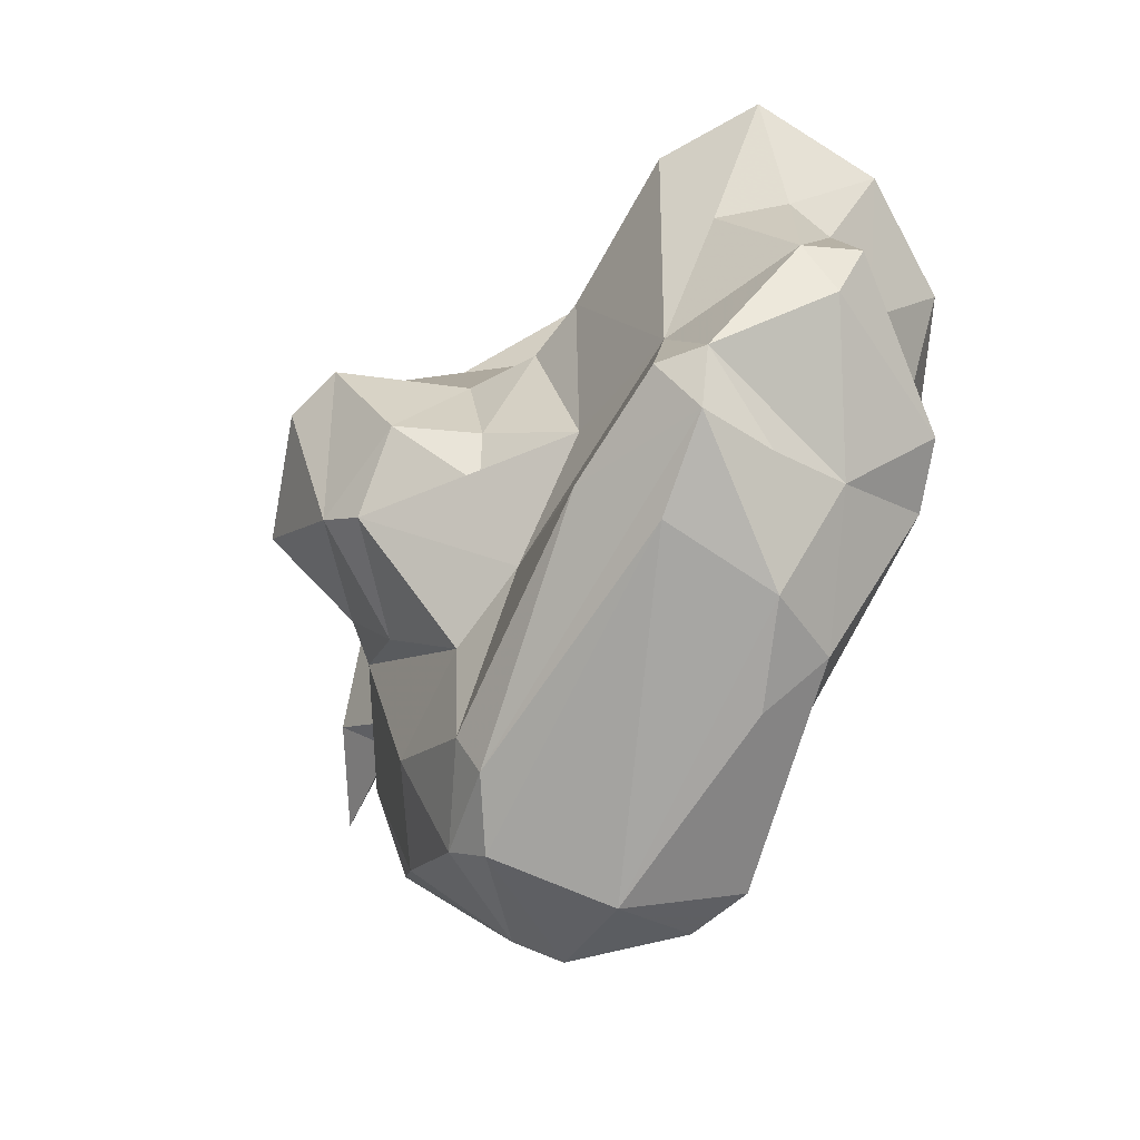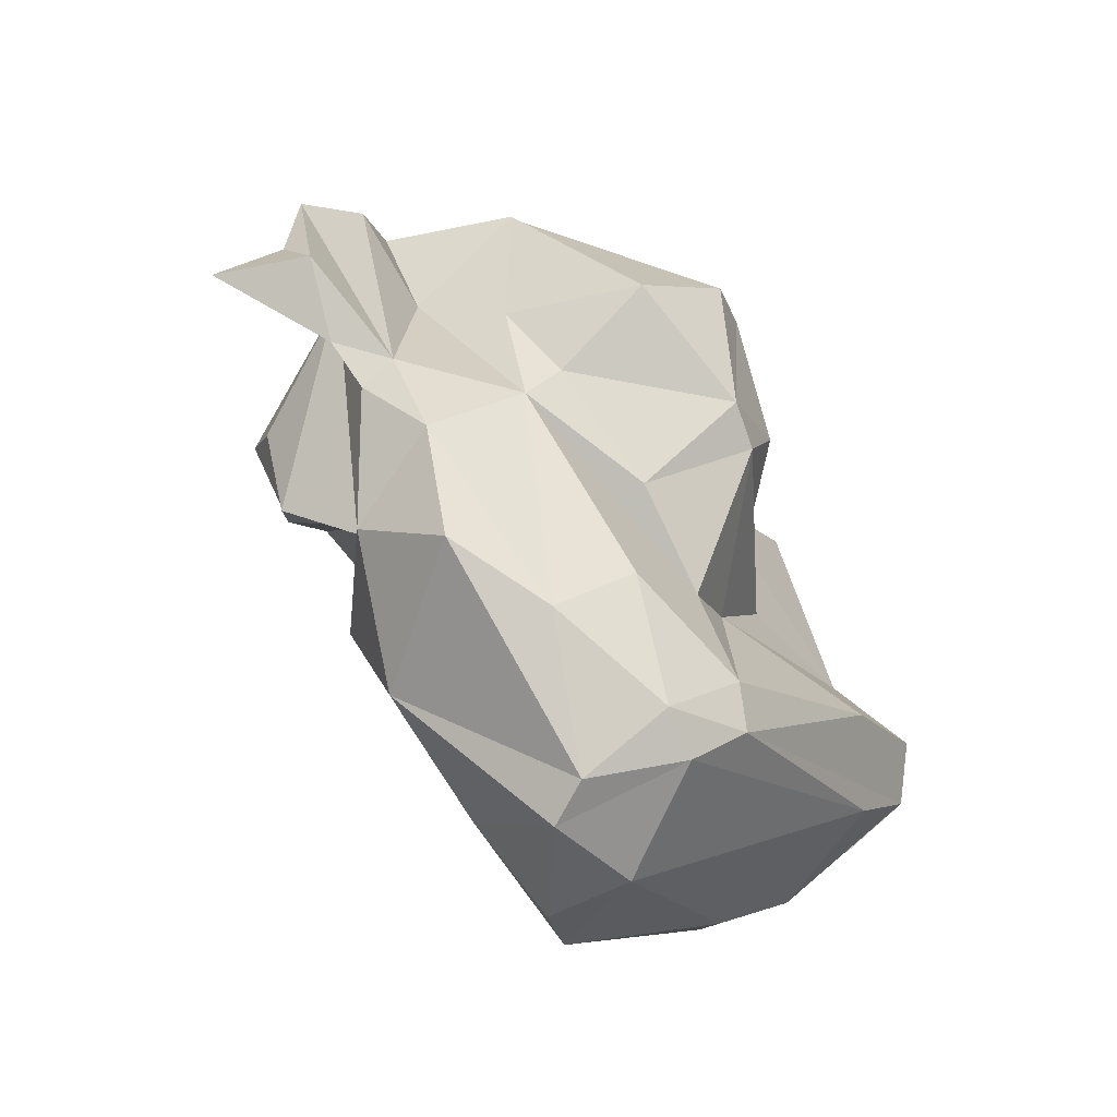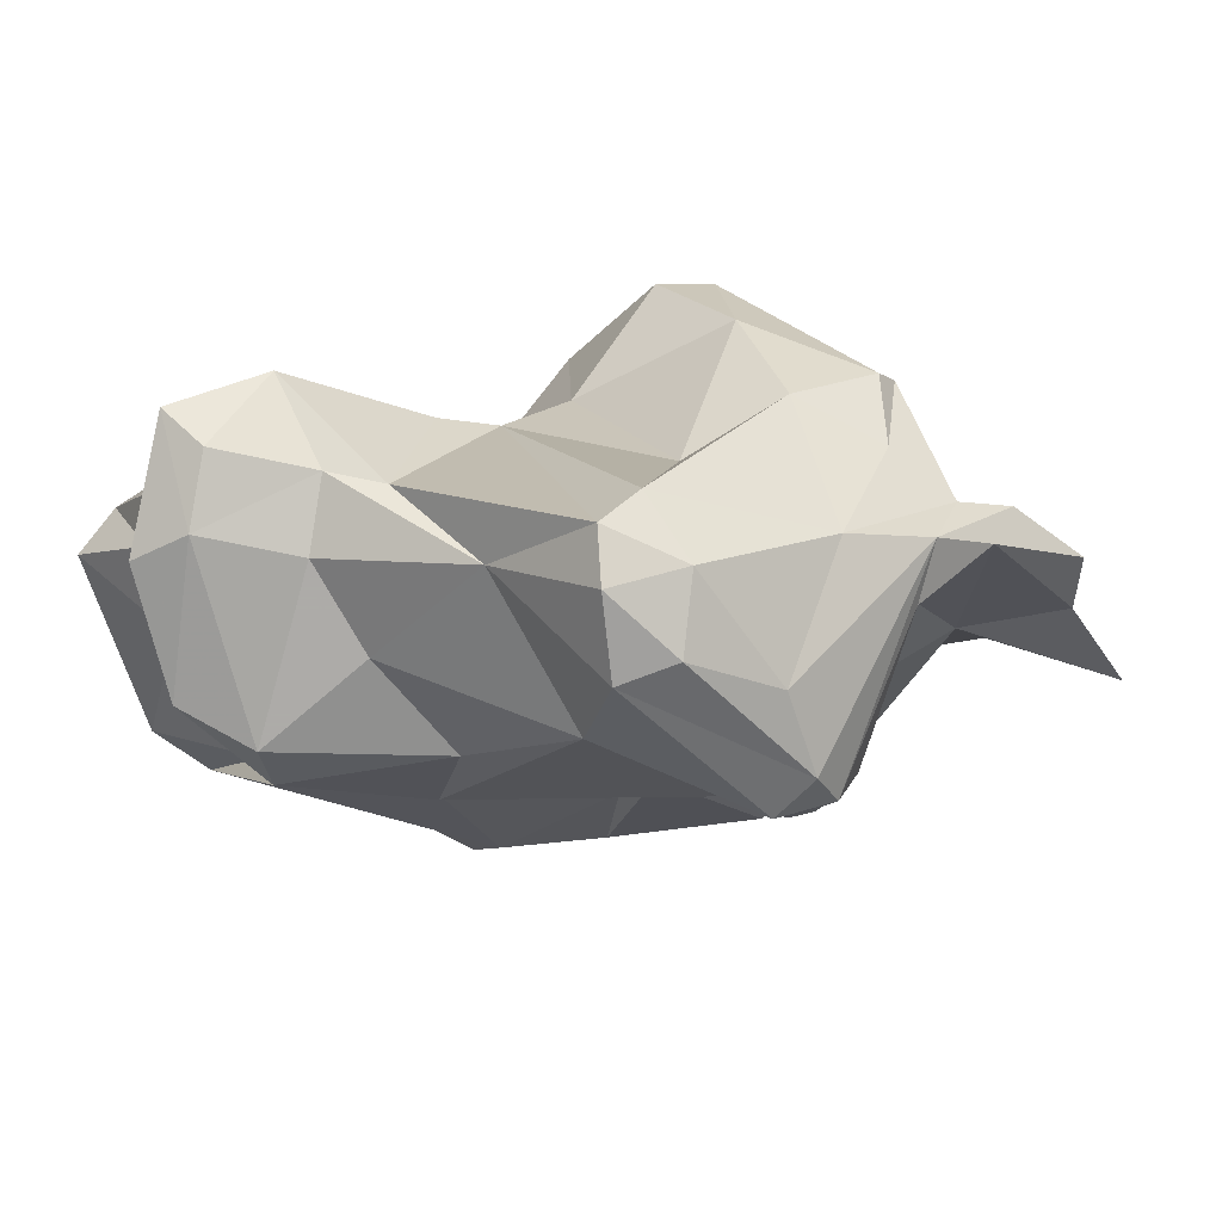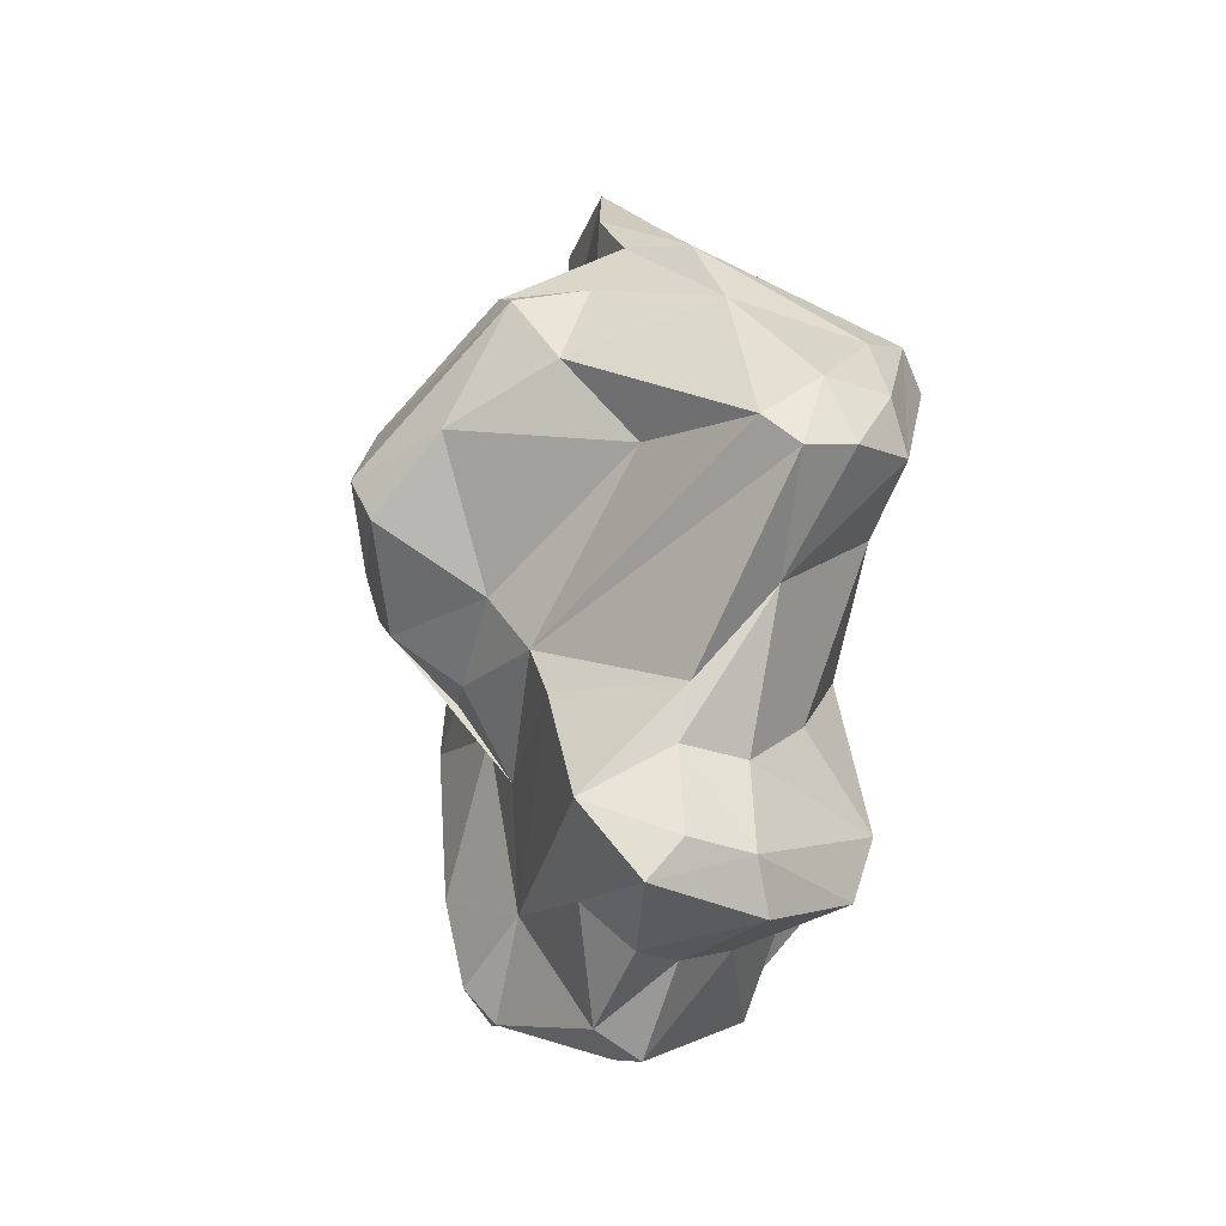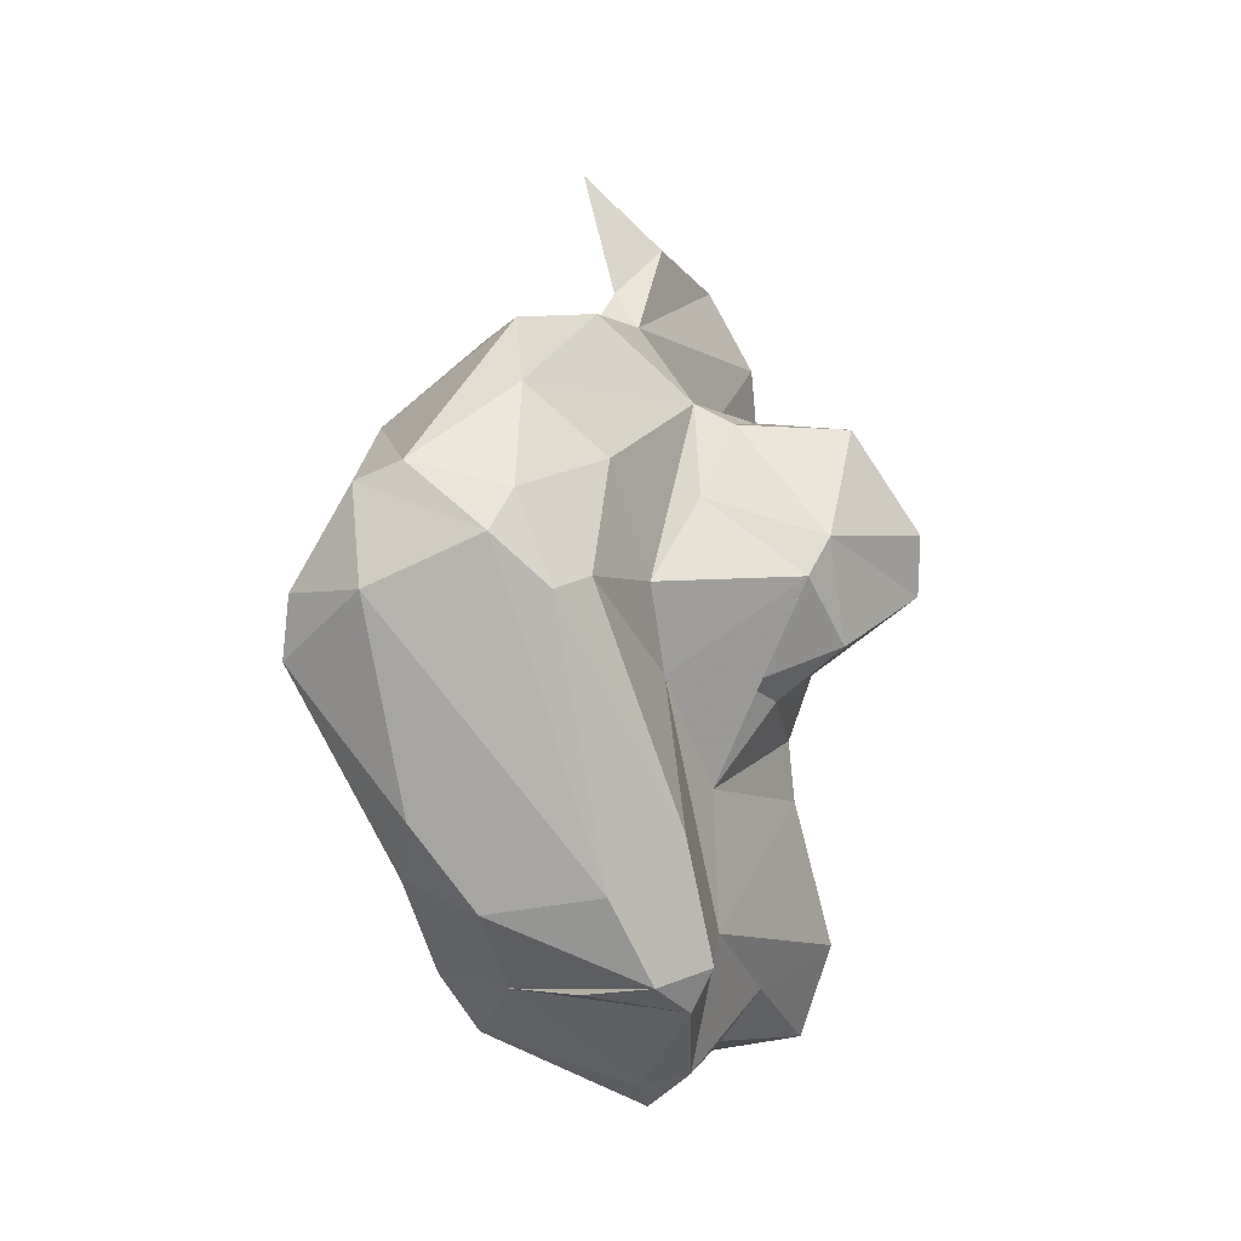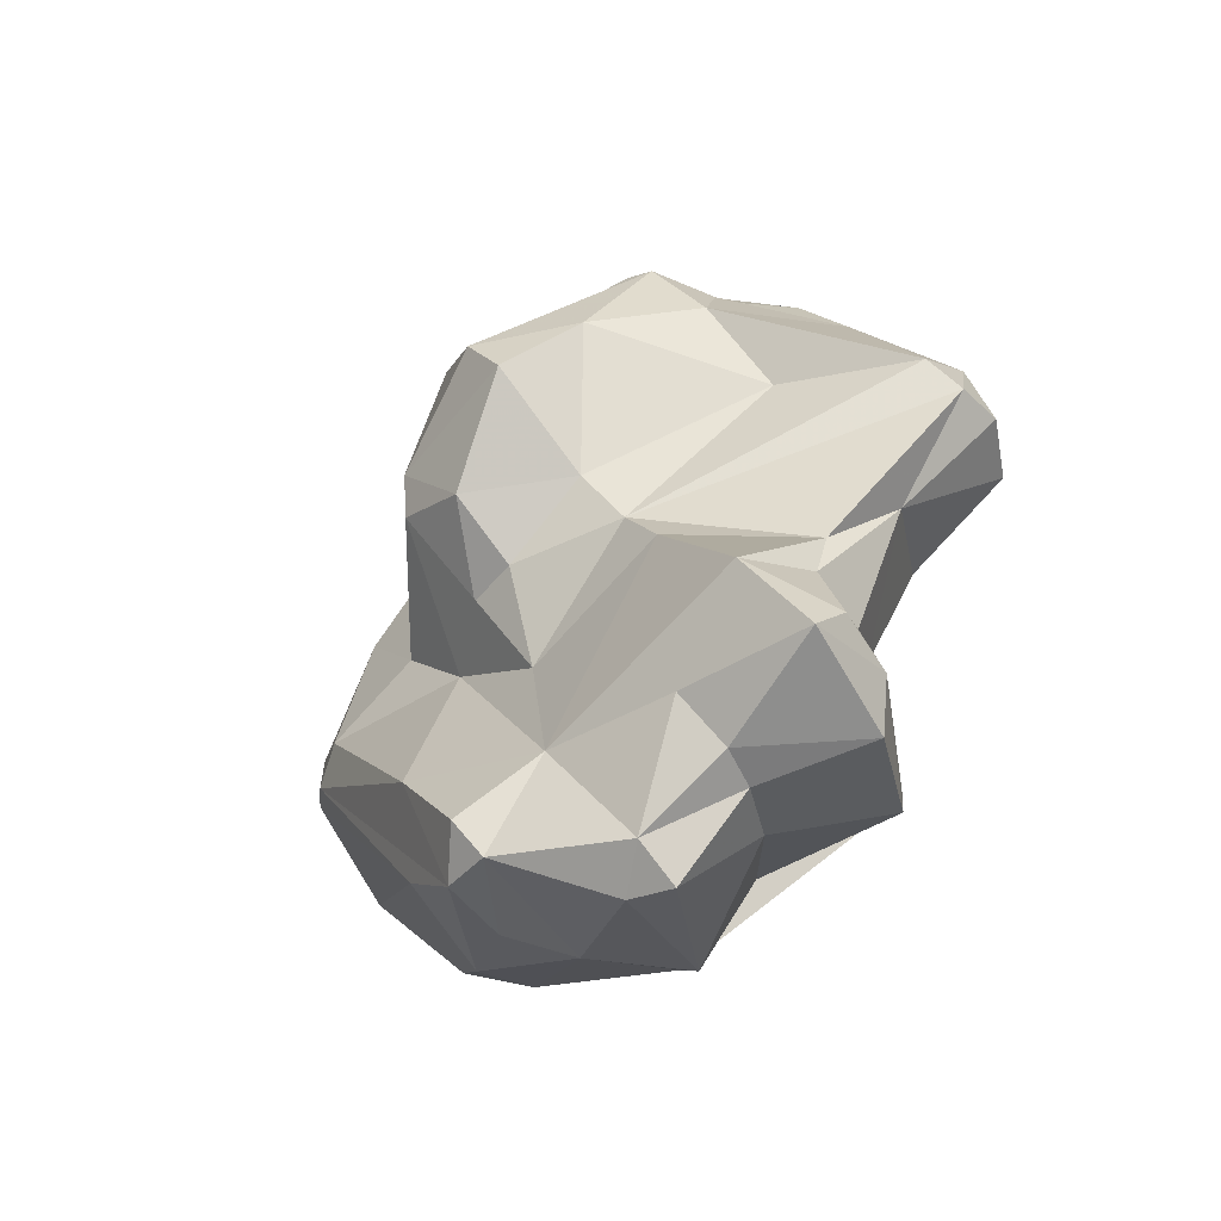
<metadata>
{"format":"obj","ext":"obj","renderer":"f3d","projection":"perspective","resolution":1024,"background":"white","views":[{"elev":-32.6,"azim":-30.1,"up":"+Z"},{"elev":-54.8,"azim":-139.0,"up":"+Z"},{"elev":65.5,"azim":94.9,"up":"+Z"},{"elev":-22.1,"azim":-7.4,"up":"+Y"},{"elev":-20.1,"azim":-144.7,"up":"+Y"},{"elev":-54.4,"azim":-36.8,"up":"+Y"}]}
</metadata>
<code>
v 127.9 285.1 75.95
v 128.6 283.1 75.2
v 126.9 286.9 82.25
v 127.8 284.5 83.46
v 129 281 78.79
v 128.1 291.1 78.45
v 132.2 279.1 75.75
v 134.7 275 76.84
v 132.4 291.4 75.62
v 134 293.4 79.63
v 132 286.5 71.98
v 132.2 280.5 64.31
v 132.2 271.2 70.99
v 132.7 286.5 66.18
v 132.9 282 69.45
v 132.8 279.5 62.4
v 133.7 292.2 74.14
v 133 294.3 86.16
v 132.9 266.3 74.03
v 134.4 265.2 71.8
v 133 281.5 82.57
v 132.3 279 78.31
v 135.4 290.2 88.82
v 134.7 289.3 62.79
v 134.4 264.7 74.4
v 130.6 287.9 85.89
v 134.2 281.5 59.94
v 137.2 284.7 58.21
v 133.4 293.6 87.41
v 134 278.8 72.1
v 134.5 268.4 68.59
v 136 295.7 69.9
v 135 268.8 77.59
v 133.6 283.6 60.89
v 135.4 276.5 84.78
v 137.6 295.2 81.92
v 136.1 270.5 88.9
v 138 263.3 79.81
v 137.6 265.2 70.91
v 136.6 293.6 64.78
v 137.1 302.1 76.64
v 136.9 297 74.39
v 139.4 268 66.48
v 136.9 267.7 83.87
v 136.8 294 87.91
v 138.3 297.4 73.13
v 140.6 294.8 67.69
v 138.4 299.3 74.54
v 140.8 275.5 89.37
v 138.7 266.8 90.24
v 139.2 265.6 84.11
v 139.2 284 57.5
v 138 302.3 82.09
v 137.5 299.2 85.11
v 134.8 278.9 83.36
v 138.4 296.8 86.9
v 140.3 272.9 89.09
v 139.2 262.6 77.47
v 138.6 302.4 78.64
v 138.8 286.2 89.17
v 139.9 298.3 86.43
v 140.8 271.3 63.31
v 140.1 262.1 79.53
v 139.5 297.8 77.7
v 139.2 305.3 73.18
v 140.5 294.6 85.45
v 143.2 289.7 63.79
v 144.1 266.1 87.91
v 143 269.8 65.73
v 139.1 279.5 57.99
v 140.3 268.6 90.41
v 141.5 266.1 71.24
v 142.9 280.2 58.09
v 141.1 295.9 89.06
v 142.2 292.4 91.11
v 144.5 283.6 95.11
v 144.1 277.8 59.17
v 141.2 265.5 83.08
v 140.2 293.9 83.76
v 143.7 290.5 74.33
v 142.9 285.1 94.72
v 145 290.7 68.55
v 143.3 295.4 87.7
v 148.5 292.5 79.23
v 143.8 283.9 61.4
v 148.4 290.8 90.67
v 144 284.5 67.64
v 147.1 270.1 76.43
v 145.4 265.2 74.28
v 143.4 272.7 87.96
v 143.4 268.4 89.21
v 145.6 279.3 63.85
v 143.8 266.7 80.75
v 146.2 267.5 72.2
v 144.3 279.5 90.55
v 144.1 290.3 76.16
v 145.1 286.1 72.5
v 145.8 276.1 72.66
v 150.6 293 86.04
v 146.2 275.2 85.51
v 148.4 277.6 76.89
v 149.5 271.1 83.38
v 145.6 287.1 94.47
v 148.3 267.9 84.4
v 146.9 284 94.67
v 148.9 293.8 84.57
v 149.3 291.4 80.3
v 148.4 278.7 81.69
v 149.3 289 82.13
v 149.8 271.5 80.84
v 149.1 283.5 86.34
v 148.7 287 93.12
v 151.7 290.7 86.51
v 150.6 292.1 87.97
v 149.5 284.6 92.3
g foo
f 25 19 20
f 39 25 20
f 72 39 20
f 72 20 43
f 69 72 43
f 16 20 13
f 20 19 13
f 31 20 16
f 43 20 31
f 62 69 43
f 12 16 13
f 27 31 16
f 70 31 27
f 43 31 70
f 69 62 77
f 62 43 70
f 77 62 70
f 73 77 70
f 34 16 12
f 27 16 34
f 52 70 27
f 52 73 70
f 34 28 27
f 52 27 28
f 38 58 63
f 89 63 58
f 58 38 25
f 33 25 38
f 72 25 39
f 58 25 72
f 89 58 72
f 33 19 25
f 94 89 72
f 19 33 13
f 94 72 69
f 33 30 13
f 92 94 69
f 13 30 12
f 77 92 69
f 15 12 30
f 73 85 77
f 85 92 77
f 15 14 12
f 34 12 14
f 52 85 73
f 24 34 14
f 67 85 52
f 67 52 28
f 24 28 34
f 51 38 78
f 63 78 38
f 38 51 44
f 93 78 63
f 63 89 93
f 93 89 88
f 38 44 33
f 89 94 88
f 8 30 33
f 98 94 92
f 22 7 8
f 5 7 22
f 87 98 92
f 1 2 5
f 7 5 2
f 8 7 2
f 30 8 2
f 15 30 2
f 1 11 2
f 15 2 11
f 85 87 92
f 15 11 17
f 15 17 14
f 17 24 14
f 24 40 28
f 40 67 28
f 68 50 51
f 78 68 51
f 44 50 37
f 51 50 44
f 93 68 78
f 104 68 93
f 33 44 37
f 88 104 93
f 110 104 88
f 33 37 35
f 8 33 35
f 94 110 88
f 8 35 55
f 101 110 94
f 98 101 94
f 8 55 22
f 55 21 22
f 21 5 22
f 4 5 21
f 87 97 98
f 97 101 98
f 1 5 4
f 1 4 3
f 3 6 1
f 11 1 9
f 9 1 6
f 87 85 97
f 9 17 11
f 82 97 85
f 82 85 67
f 17 32 24
f 40 47 67
f 82 67 47
f 40 24 32
f 40 32 47
f 37 50 71
f 91 71 50
f 91 50 68
f 68 104 91
f 57 37 71
f 57 71 91
f 90 57 91
f 102 91 104
f 49 37 57
f 90 91 102
f 104 110 102
f 100 90 102
f 35 37 49
f 108 100 102
f 108 102 110
f 55 35 49
f 101 108 110
f 21 55 60
f 21 60 26
f 4 21 26
f 97 109 101
f 97 96 109
f 3 4 26
f 26 29 3
f 6 3 29
f 80 96 97
f 6 10 9
f 82 80 97
f 10 17 9
f 17 10 36
f 42 17 36
f 32 17 42
f 47 80 82
f 42 46 32
f 32 46 47
f 95 57 90
f 95 49 57
f 95 76 49
f 95 90 100
f 49 76 55
f 111 95 100
f 100 108 111
f 108 101 111
f 109 111 101
f 23 26 60
f 96 107 109
f 23 29 26
f 84 107 96
f 6 29 18
f 18 10 6
f 84 96 80
f 18 36 10
f 84 80 79
f 47 64 80
f 64 79 80
f 46 64 47
f 48 64 46
f 48 46 42
f 48 42 41
f 64 48 65
f 65 48 41
f 105 76 95
f 76 81 55
f 105 95 115
f 111 115 95
f 55 81 60
f 109 113 111
f 113 115 111
f 75 23 81
f 23 60 81
f 107 99 109
f 99 113 109
f 45 29 23
f 45 23 75
f 106 99 107
f 107 84 106
f 18 29 45
f 56 18 45
f 106 84 83
f 56 36 18
f 84 79 83
f 79 66 83
f 54 36 56
f 61 79 64
f 61 66 79
f 42 36 54
f 53 42 54
f 61 64 59
f 53 41 42
f 59 41 53
f 65 59 64
f 59 65 41
f 81 76 103
f 103 76 105
f 112 103 105
f 105 115 112
f 86 103 112
f 114 86 112
f 114 112 115
f 115 113 114
f 103 75 81
f 86 75 103
f 99 114 113
f 74 86 114
f 99 74 114
f 74 75 86
f 56 45 75
f 56 75 74
f 83 74 99
f 106 83 99
f 61 74 83
f 66 61 83
f 54 56 74
f 61 54 74
f 53 54 61
f 59 53 61
g

</code>
